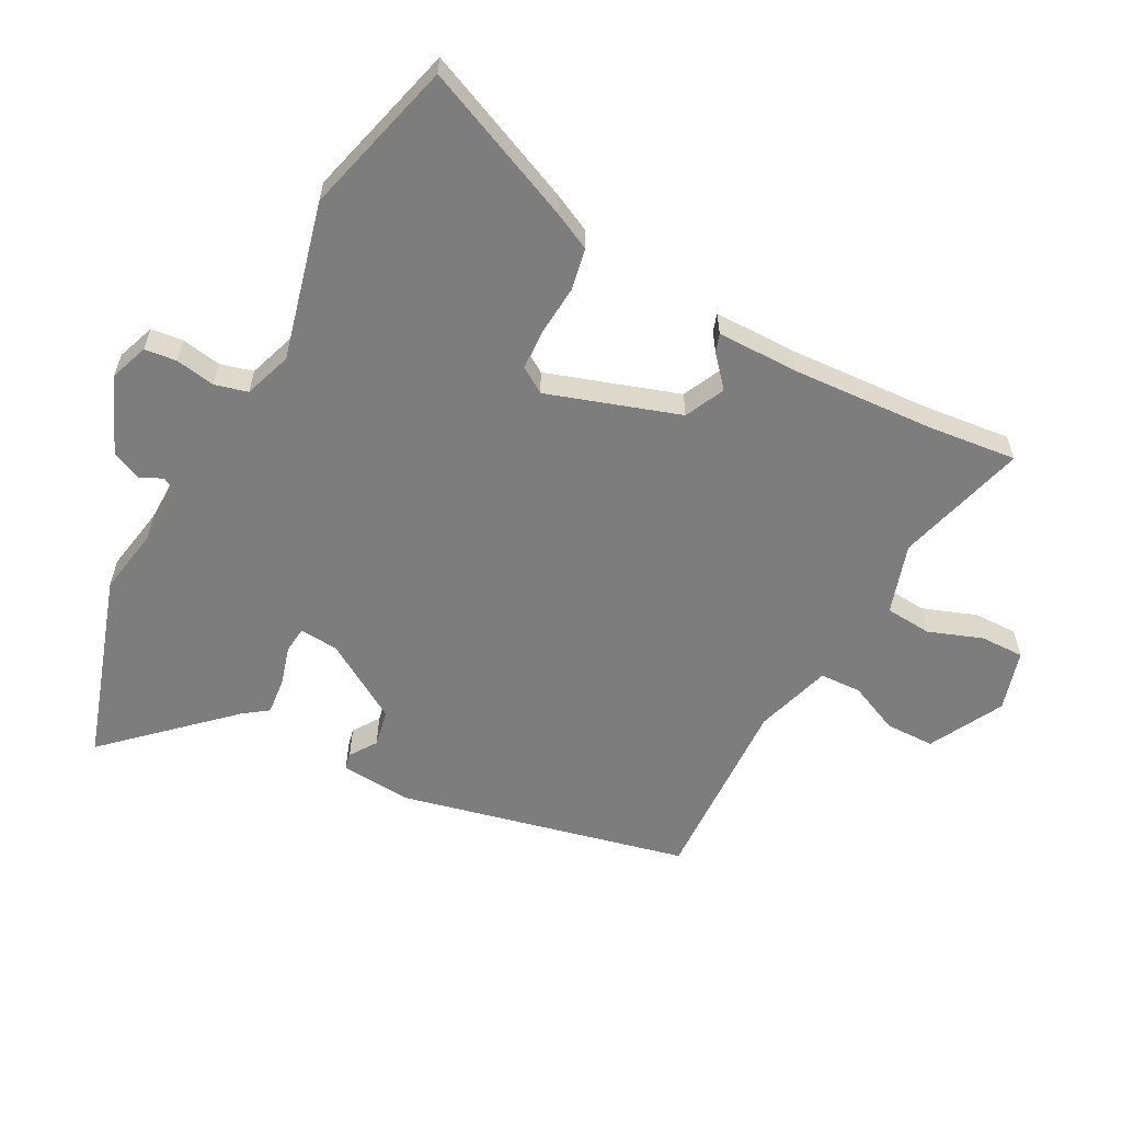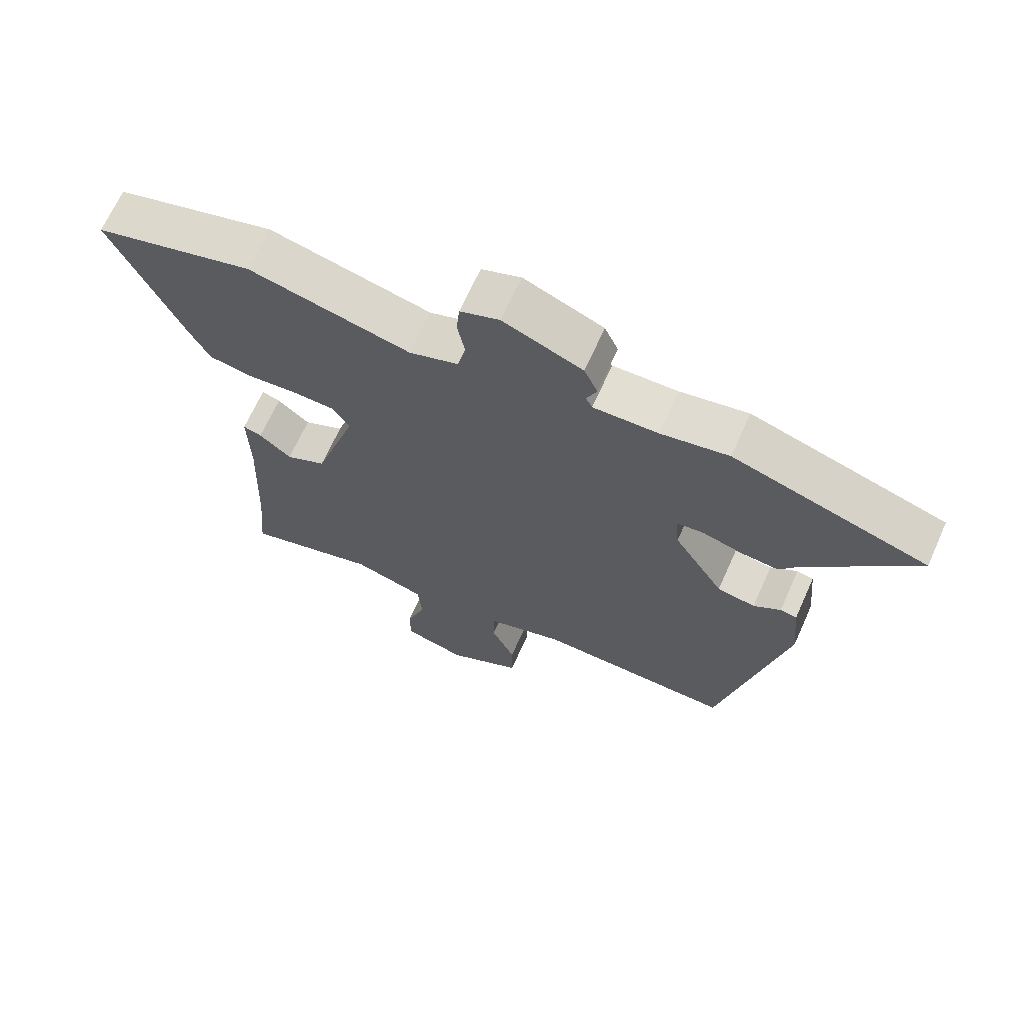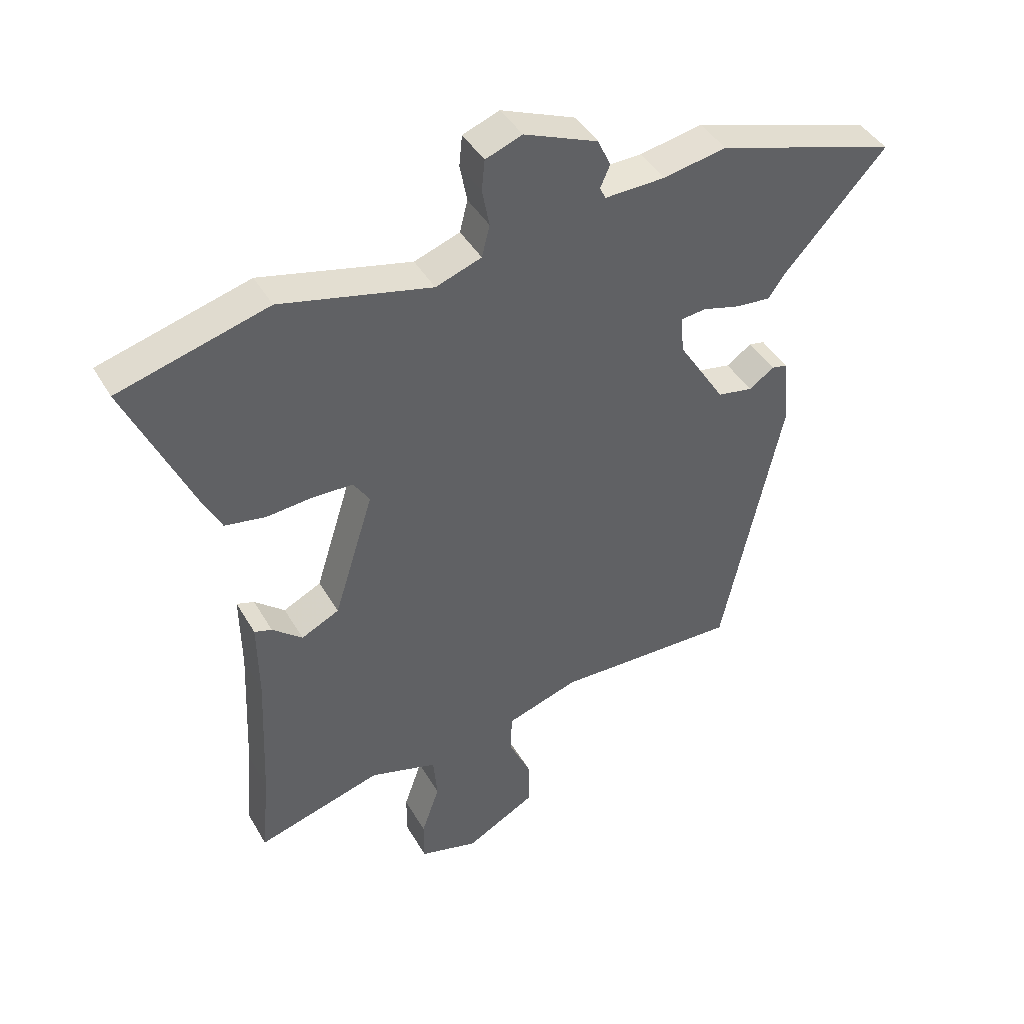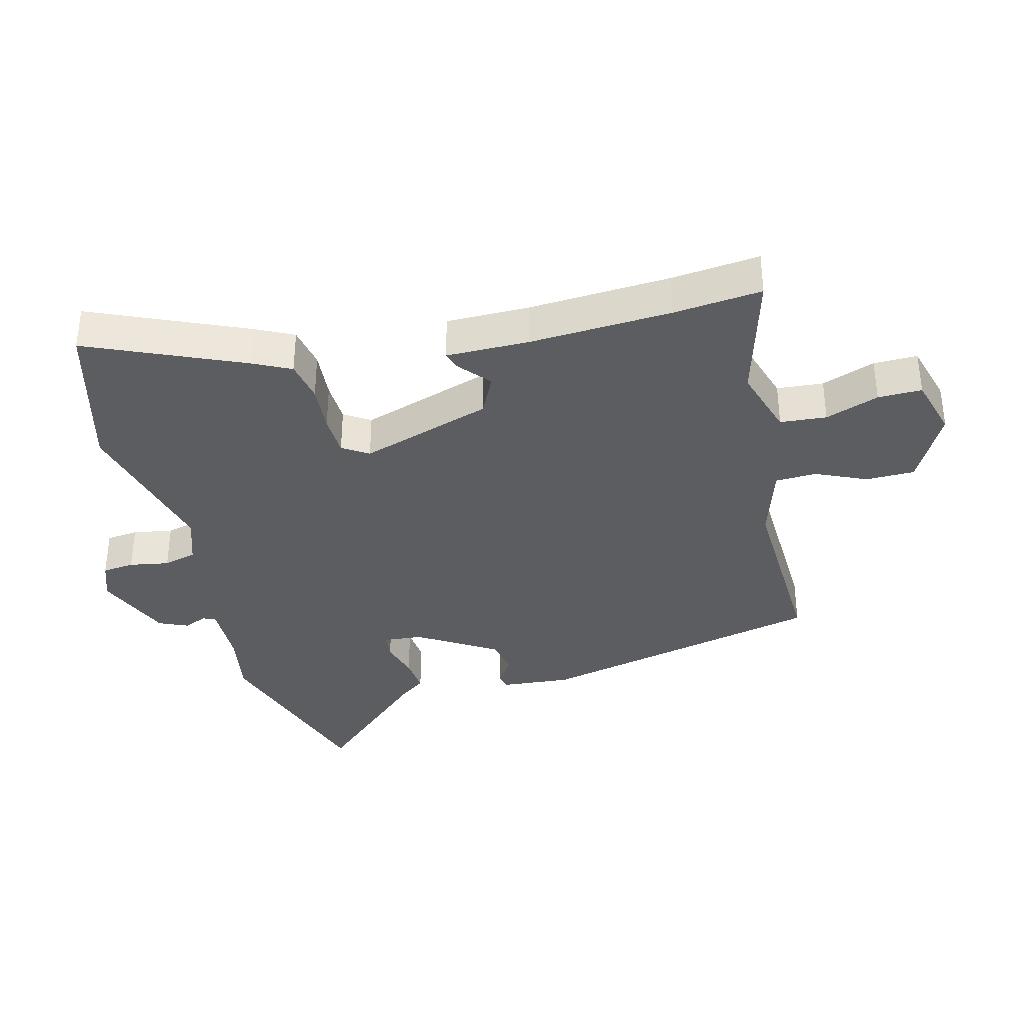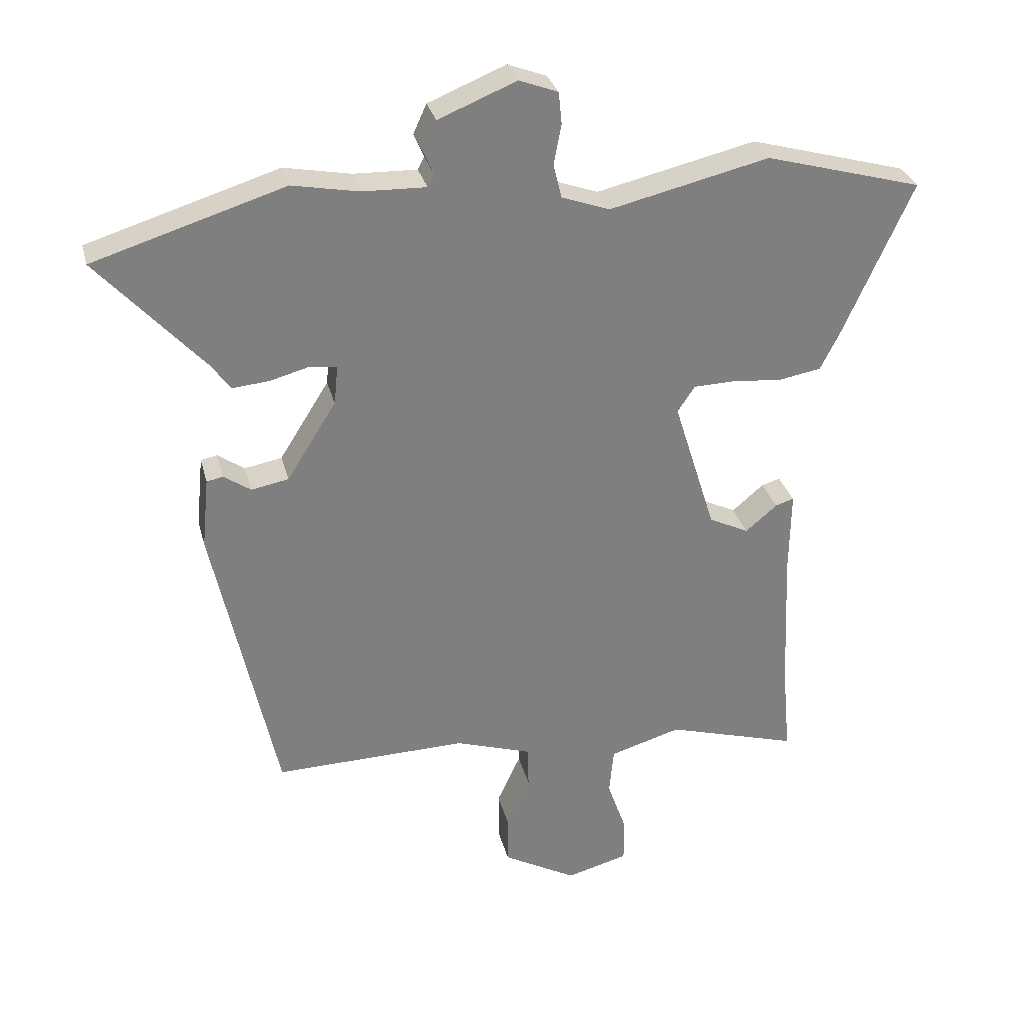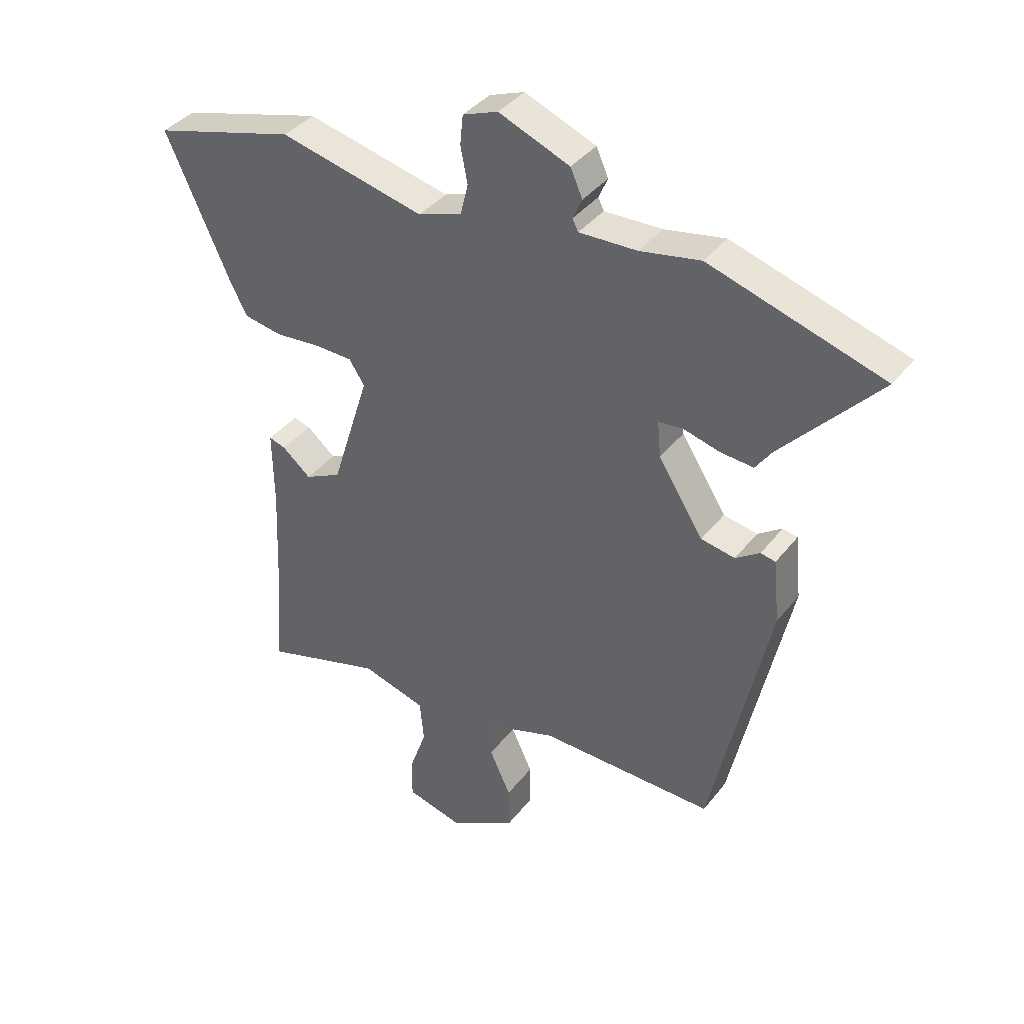
<metadata>
{"format":"obj","ext":"obj","renderer":"f3d","projection":"perspective","resolution":1024,"background":"white","views":[{"elev":-59.2,"azim":62.9,"up":"+Y"},{"elev":67.7,"azim":-155.8,"up":"+Z"},{"elev":42.6,"azim":152.0,"up":"+Z"},{"elev":-35.8,"azim":105.0,"up":"+Y"},{"elev":30.5,"azim":-13.8,"up":"+Z"},{"elev":38.4,"azim":-146.6,"up":"+Z"}]}
</metadata>
<code>
v 0.495 0.07 -0.446
v 0.508 0.07 -0.587
v 0.3 0.07 -0.526
v 0.188 0.07 -0.559
v 0.181 0.07 -0.633
v 0.211 0.07 -0.719
v 0.211 0.07 -0.789
v 0.114 0.07 -0.815
v -0.002 0.07 -0.751
v -0.002 0.07 -0.673
v 0.035 0.07 -0.593
v 0.033 0.07 -0.527
v -0.087 0.07 -0.488
v -0.391 0.07 -0.495
v -0.491 0.07 -0.034
v -0.48 0.07 0.078
v -0.454 0.07 0.083
v -0.412 0.07 0.054
v -0.353 0.07 0.065
v -0.275 0.07 0.189
v -0.269 0.07 0.251
v -0.311 0.07 0.256
v -0.374 0.07 0.239
v -0.432 0.07 0.234
v -0.46 0.07 0.274
v -0.629 0.07 0.46
v -0.328 0.07 0.553
v -0.223 0.07 0.533
v -0.123 0.07 0.53
v -0.113 0.07 0.55
v -0.129 0.07 0.586
v -0.108 0.07 0.633
v 0.015 0.07 0.683
v 0.076 0.07 0.66
v 0.081 0.07 0.609
v 0.069 0.07 0.546
v 0.082 0.07 0.493
v 0.158 0.07 0.466
v 0.409 0.07 0.525
v 0.657 0.07 0.456
v 0.547 0.07 0.211
v 0.517 0.07 0.152
v 0.45 0.07 0.14
v 0.372 0.07 0.147
v 0.306 0.07 0.145
v 0.279 0.07 0.104
v 0.345 0.07 -0.107
v 0.408 0.07 -0.138
v 0.458 0.07 -0.096
v 0.487 0.07 -0.087
v 0.485 0.07 -0.219
v 0.495 0 -0.446
v 0.508 0 -0.587
v 0.3 0 -0.526
v 0.188 0 -0.559
v 0.181 0 -0.633
v 0.211 0 -0.719
v 0.211 0 -0.789
v 0.114 0 -0.815
v -0.002 0 -0.751
v -0.002 0 -0.673
v 0.035 0 -0.593
v 0.033 0 -0.527
v -0.087 0 -0.488
v -0.391 0 -0.495
v -0.491 0 -0.034
v -0.48 0 0.078
v -0.454 0 0.083
v -0.412 0 0.054
v -0.353 0 0.065
v -0.275 0 0.189
v -0.269 0 0.251
v -0.311 0 0.256
v -0.374 0 0.239
v -0.432 0 0.234
v -0.46 0 0.274
v -0.629 0 0.46
v -0.328 0 0.553
v -0.223 0 0.533
v -0.123 0 0.53
v -0.113 0 0.55
v -0.129 0 0.586
v -0.108 0 0.633
v 0.015 0 0.683
v 0.076 0 0.66
v 0.081 0 0.609
v 0.069 0 0.546
v 0.082 0 0.493
v 0.158 0 0.466
v 0.409 0 0.525
v 0.657 0 0.456
v 0.547 0 0.211
v 0.517 0 0.152
v 0.45 0 0.14
v 0.372 0 0.147
v 0.306 0 0.145
v 0.279 0 0.104
v 0.345 0 -0.107
v 0.408 0 -0.138
v 0.458 0 -0.096
v 0.487 0 -0.087
v 0.485 0 -0.219
f 48 49 50 51
f 47 48 51 1
f 42 43 44
f 41 42 44
f 40 41 44
f 39 40 44
f 38 39 44
f 37 38 44 45
f 34 35 36
f 33 34 36
f 32 33 36
f 31 32 36
f 30 31 36
f 29 30 36 37
f 37 45 46
f 29 37 46
f 28 29 46
f 25 26 27 28
f 24 25 28
f 23 24 28
f 22 23 28
f 16 17 18
f 15 16 18
f 14 15 18
f 13 14 18
f 12 13 18 19
f 9 10 11
f 8 9 11
f 7 8 11
f 6 7 11
f 5 6 11
f 4 5 11 12
f 12 19 20
f 4 12 20
f 3 4 20
f 3 20 21
f 2 3 21
f 1 2 21
f 47 1 21
f 21 22 28
f 21 28 46 47
f 102 101 100 99
f 52 102 99 98
f 95 94 93
f 95 93 92
f 95 92 91
f 95 91 90
f 95 90 89
f 96 95 89 88
f 87 86 85
f 87 85 84
f 87 84 83
f 87 83 82
f 87 82 81
f 88 87 81 80
f 97 96 88
f 97 88 80
f 97 80 79
f 79 78 77 76
f 79 76 75
f 79 75 74
f 79 74 73
f 69 68 67
f 69 67 66
f 69 66 65
f 69 65 64
f 70 69 64 63
f 62 61 60
f 62 60 59
f 62 59 58
f 62 58 57
f 62 57 56
f 63 62 56 55
f 71 70 63
f 71 63 55
f 71 55 54
f 72 71 54
f 72 54 53
f 72 53 52
f 72 52 98
f 79 73 72
f 98 97 79 72
f 1 52 53 2
f 2 53 54 3
f 3 54 55 4
f 4 55 56 5
f 5 56 57 6
f 6 57 58 7
f 7 58 59 8
f 8 59 60 9
f 9 60 61 10
f 10 61 62 11
f 11 62 63 12
f 12 63 64 13
f 13 64 65 14
f 14 65 66 15
f 15 66 67 16
f 16 67 68 17
f 17 68 69 18
f 18 69 70 19
f 19 70 71 20
f 20 71 72 21
f 21 72 73 22
f 22 73 74 23
f 23 74 75 24
f 24 75 76 25
f 25 76 77 26
f 26 77 78 27
f 27 78 79 28
f 28 79 80 29
f 29 80 81 30
f 30 81 82 31
f 31 82 83 32
f 32 83 84 33
f 33 84 85 34
f 34 85 86 35
f 35 86 87 36
f 36 87 88 37
f 37 88 89 38
f 38 89 90 39
f 39 90 91 40
f 40 91 92 41
f 41 92 93 42
f 42 93 94 43
f 43 94 95 44
f 44 95 96 45
f 45 96 97 46
f 46 97 98 47
f 47 98 99 48
f 48 99 100 49
f 49 100 101 50
f 50 101 102 51
f 51 102 52 1

</code>
